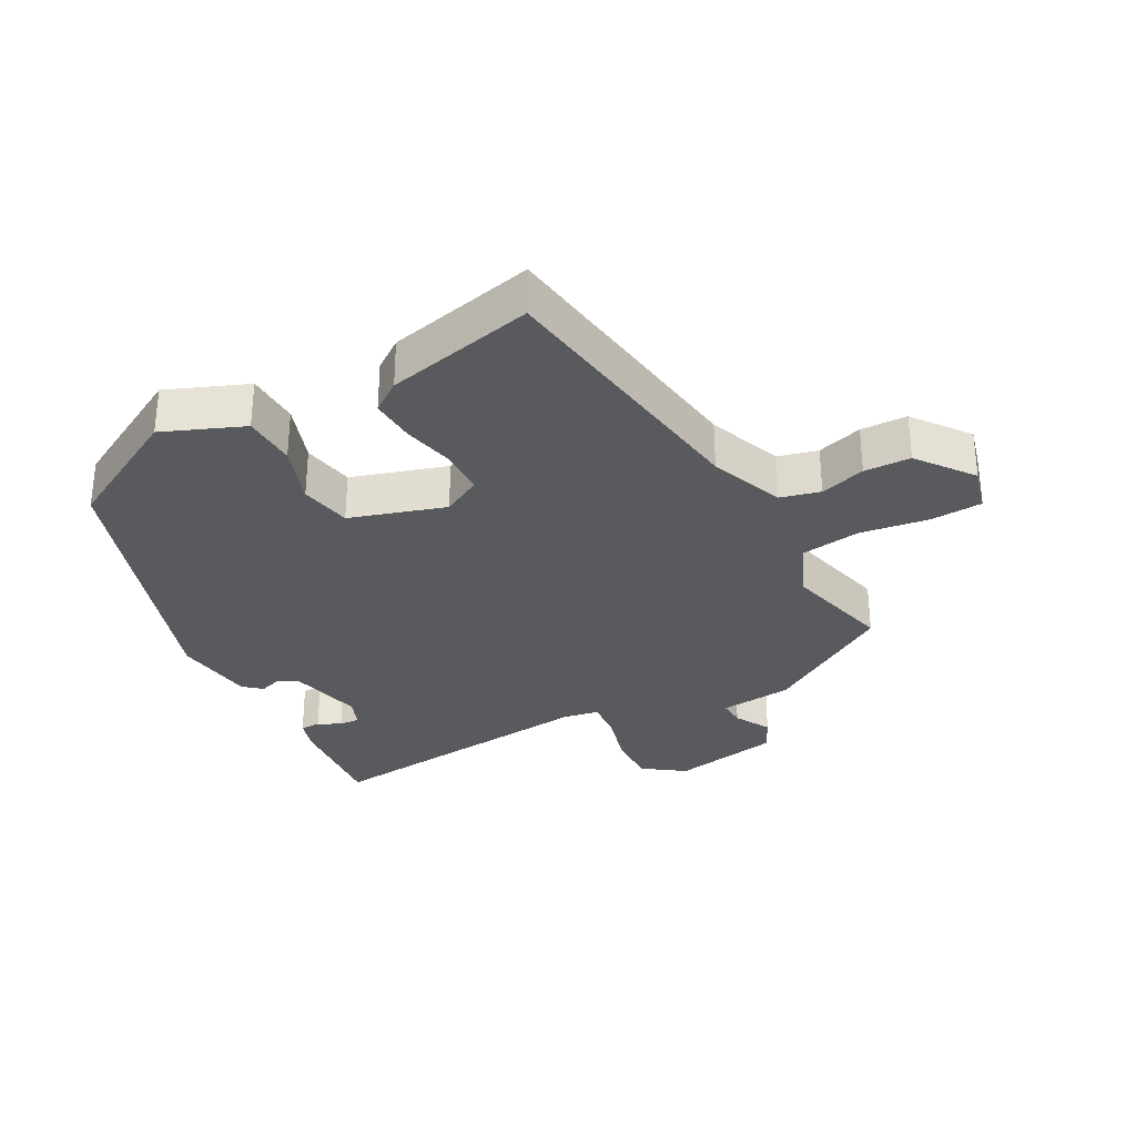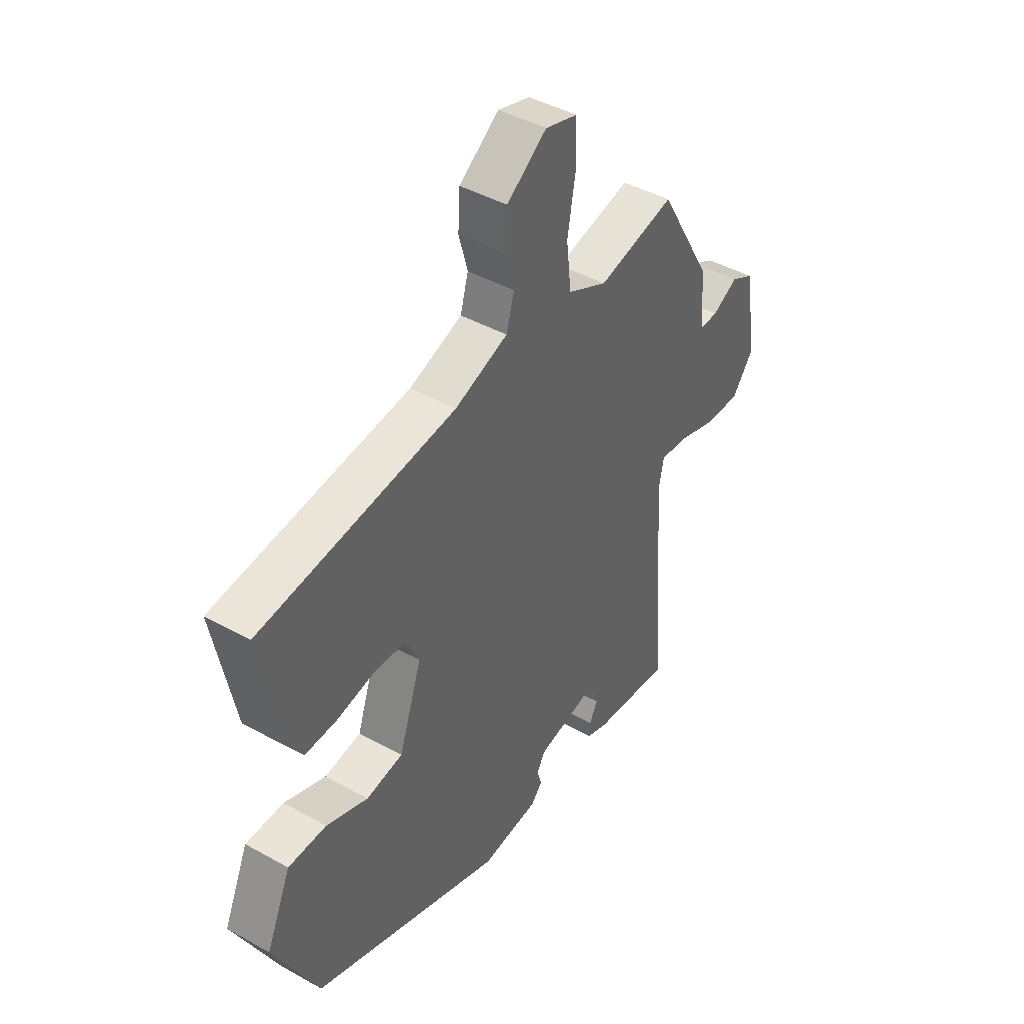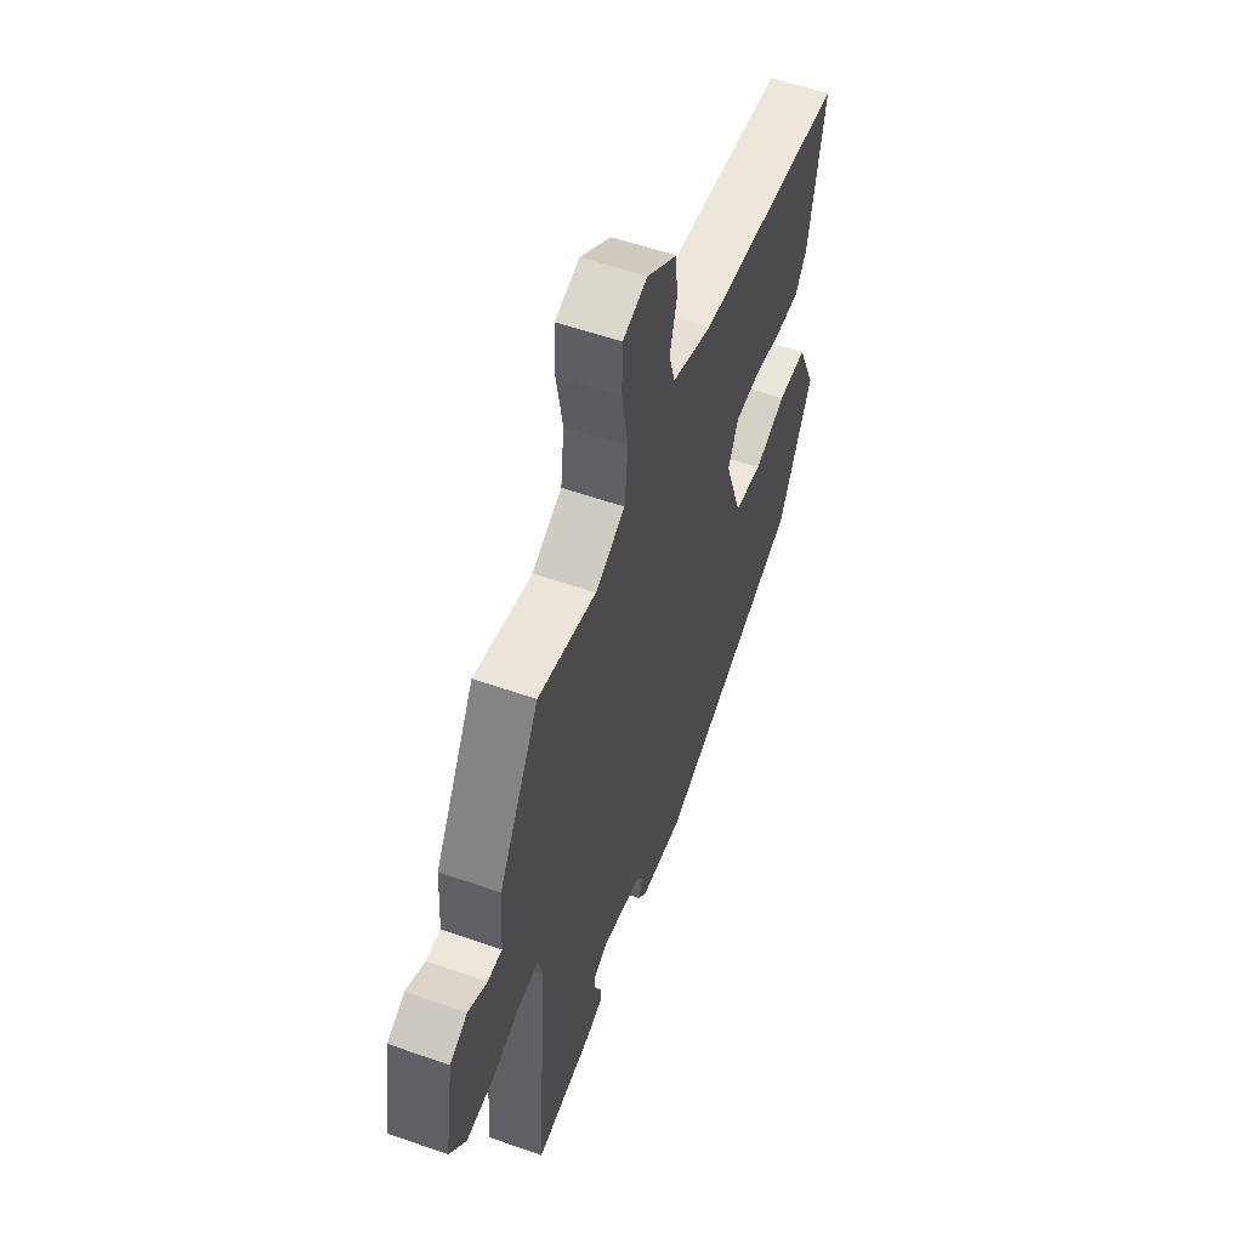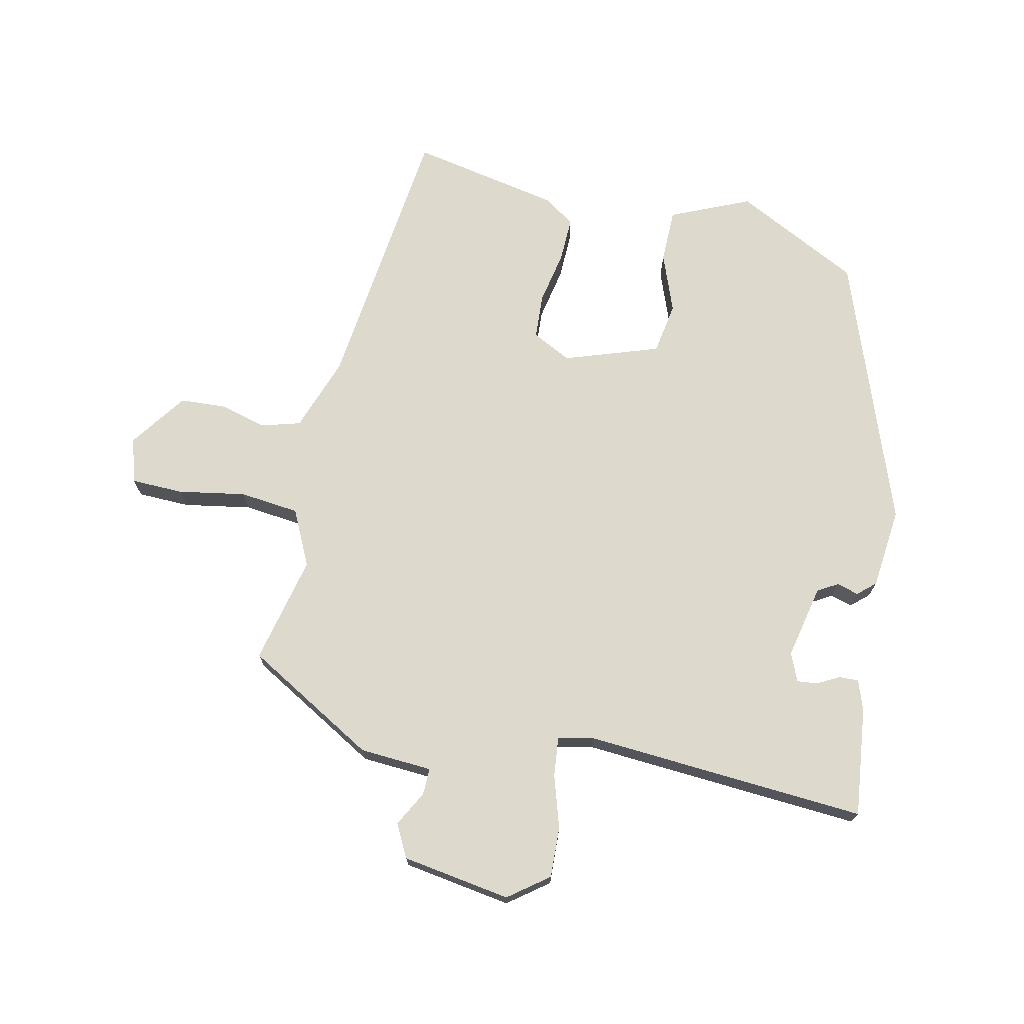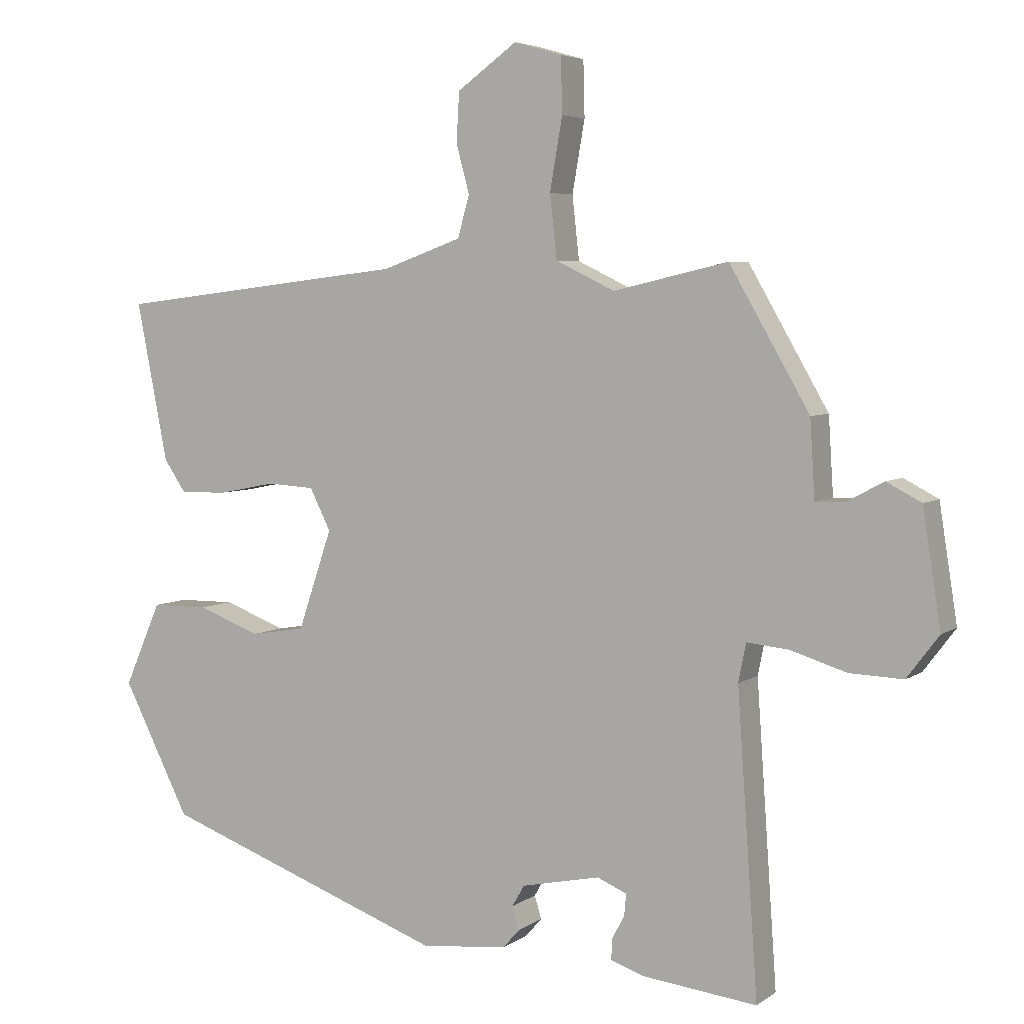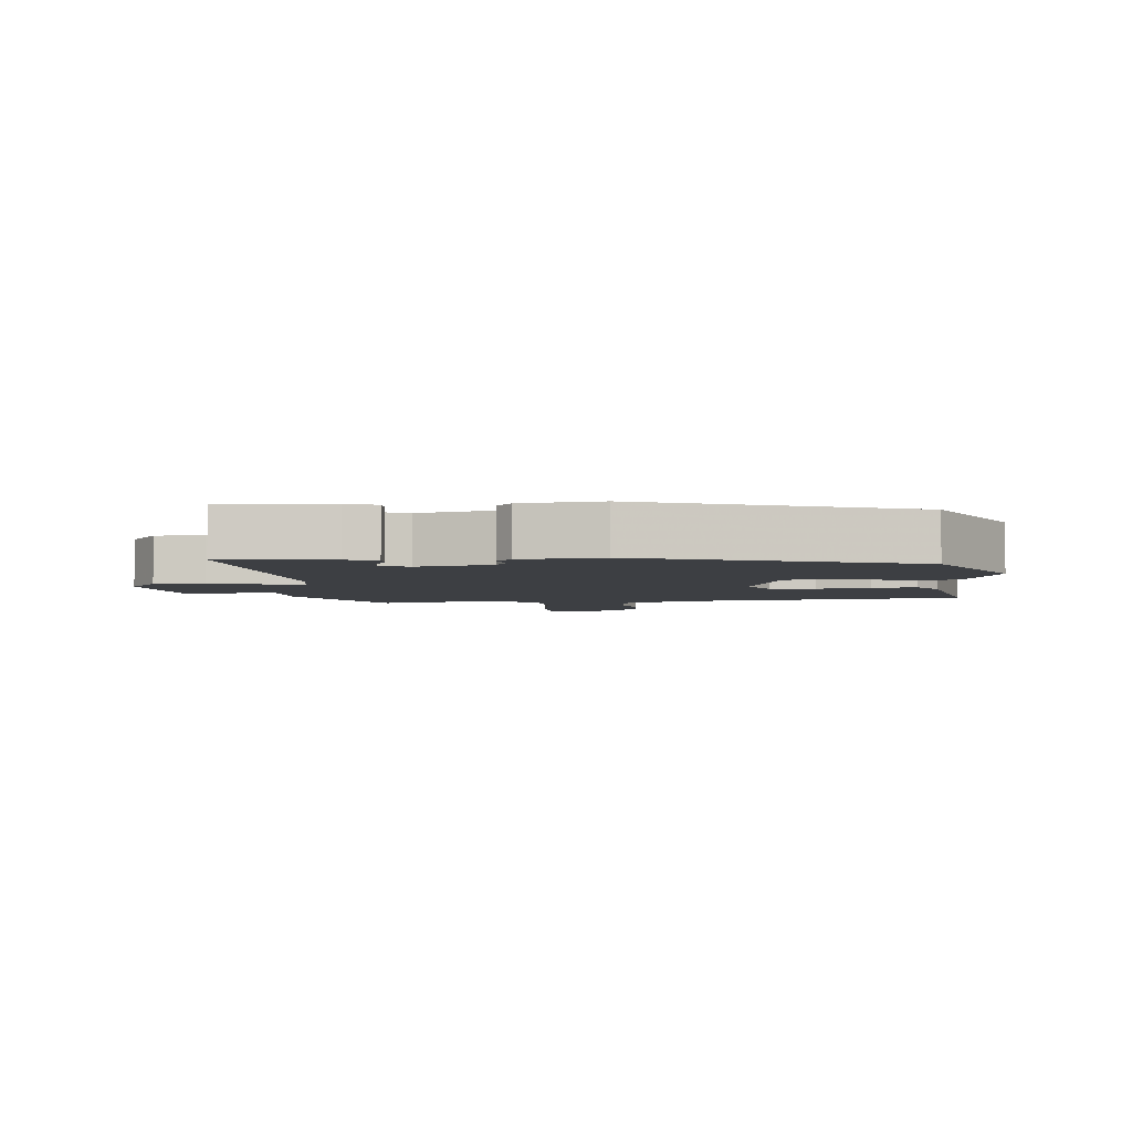
<metadata>
{"format":"obj","ext":"obj","renderer":"f3d","projection":"perspective","resolution":1024,"background":"white","views":[{"elev":-31.6,"azim":-60.1,"up":"+Y"},{"elev":43.3,"azim":-56.5,"up":"+Z"},{"elev":55.8,"azim":110.3,"up":"+Z"},{"elev":72.0,"azim":102.3,"up":"+Y"},{"elev":5.0,"azim":27.1,"up":"+Z"},{"elev":-4.1,"azim":-174.1,"up":"+Y"}]}
</metadata>
<code>
v 0.433 0.07 0.493
v 0.548 0.07 0.294
v 0.555 0.07 0.183
v 0.596 0.07 0.184
v 0.65 0.07 0.213
v 0.7 0.07 0.187
v 0.726 0.07 0.021
v 0.68 0.07 -0.04
v 0.603 0.07 -0.037
v 0.522 0.07 -0.012
v 0.462 0.07 -0.006
v 0.451 0.07 -0.061
v 0.481 0.07 -0.492
v 0.315 0.07 -0.473
v 0.268 0.07 -0.457
v 0.269 0.07 -0.427
v 0.287 0.07 -0.393
v 0.29 0.07 -0.362
v 0.247 0.07 -0.344
v 0.134 0.07 -0.368
v 0.116 0.07 -0.399
v 0.126 0.07 -0.432
v 0.102 0.07 -0.459
v -0.022 0.07 -0.472
v -0.434 0.07 -0.322
v -0.531 0.07 -0.131
v -0.478 0.07 -0.01
v -0.396 0.07 -0.009
v -0.306 0.07 -0.043
v -0.227 0.07 -0.03
v -0.178 0.07 0.114
v -0.208 0.07 0.174
v -0.277 0.07 0.178
v -0.358 0.07 0.162
v -0.427 0.07 0.16
v -0.459 0.07 0.207
v -0.504 0.07 0.436
v -0.082 0.07 0.486
v 0.032 0.07 0.527
v 0.049 0.07 0.587
v 0.03 0.07 0.657
v 0.034 0.07 0.728
v 0.12 0.07 0.79
v 0.189 0.07 0.77
v 0.191 0.07 0.69
v 0.173 0.07 0.587
v 0.183 0.07 0.496
v 0.268 0.07 0.455
v 0.433 0 0.493
v 0.548 0 0.294
v 0.555 0 0.183
v 0.596 0 0.184
v 0.65 0 0.213
v 0.7 0 0.187
v 0.726 0 0.021
v 0.68 0 -0.04
v 0.603 0 -0.037
v 0.522 0 -0.012
v 0.462 0 -0.006
v 0.451 0 -0.061
v 0.481 0 -0.492
v 0.315 0 -0.473
v 0.268 0 -0.457
v 0.269 0 -0.427
v 0.287 0 -0.393
v 0.29 0 -0.362
v 0.247 0 -0.344
v 0.134 0 -0.368
v 0.116 0 -0.399
v 0.126 0 -0.432
v 0.102 0 -0.459
v -0.022 0 -0.472
v -0.434 0 -0.322
v -0.531 0 -0.131
v -0.478 0 -0.01
v -0.396 0 -0.009
v -0.306 0 -0.043
v -0.227 0 -0.03
v -0.178 0 0.114
v -0.208 0 0.174
v -0.277 0 0.178
v -0.358 0 0.162
v -0.427 0 0.16
v -0.459 0 0.207
v -0.504 0 0.436
v -0.082 0 0.486
v 0.032 0 0.527
v 0.049 0 0.587
v 0.03 0 0.657
v 0.034 0 0.728
v 0.12 0 0.79
v 0.189 0 0.77
v 0.191 0 0.69
v 0.173 0 0.587
v 0.183 0 0.496
v 0.268 0 0.455
f 43 44 45 46
f 43 46 47
f 40 41 42 43
f 39 40 43 47
f 38 39 47 48
f 36 37 38 48
f 33 34 35 36
f 32 33 36 48
f 26 27 28 29
f 26 29 30
f 25 26 30
f 24 25 30
f 21 22 23 24
f 20 21 24 30
f 19 20 30 31
f 14 15 16 17
f 12 13 14 17
f 11 12 17 18
f 7 8 9 10
f 7 10 11
f 4 5 6 7
f 3 4 7 11
f 2 3 11
f 19 31 32 48
f 11 18 19 48
f 1 2 11 48
f 94 93 92 91
f 95 94 91
f 91 90 89 88
f 95 91 88 87
f 96 95 87 86
f 96 86 85 84
f 84 83 82 81
f 96 84 81 80
f 77 76 75 74
f 78 77 74
f 78 74 73
f 78 73 72
f 72 71 70 69
f 78 72 69 68
f 79 78 68 67
f 65 64 63 62
f 65 62 61 60
f 66 65 60 59
f 58 57 56 55
f 59 58 55
f 55 54 53 52
f 59 55 52 51
f 59 51 50
f 96 80 79 67
f 96 67 66 59
f 96 59 50 49
f 1 49 50 2
f 2 50 51 3
f 3 51 52 4
f 4 52 53 5
f 5 53 54 6
f 6 54 55 7
f 7 55 56 8
f 8 56 57 9
f 9 57 58 10
f 10 58 59 11
f 11 59 60 12
f 12 60 61 13
f 13 61 62 14
f 14 62 63 15
f 15 63 64 16
f 16 64 65 17
f 17 65 66 18
f 18 66 67 19
f 19 67 68 20
f 20 68 69 21
f 21 69 70 22
f 22 70 71 23
f 23 71 72 24
f 24 72 73 25
f 25 73 74 26
f 26 74 75 27
f 27 75 76 28
f 28 76 77 29
f 29 77 78 30
f 30 78 79 31
f 31 79 80 32
f 32 80 81 33
f 33 81 82 34
f 34 82 83 35
f 35 83 84 36
f 36 84 85 37
f 37 85 86 38
f 38 86 87 39
f 39 87 88 40
f 40 88 89 41
f 41 89 90 42
f 42 90 91 43
f 43 91 92 44
f 44 92 93 45
f 45 93 94 46
f 46 94 95 47
f 47 95 96 48
f 48 96 49 1

</code>
